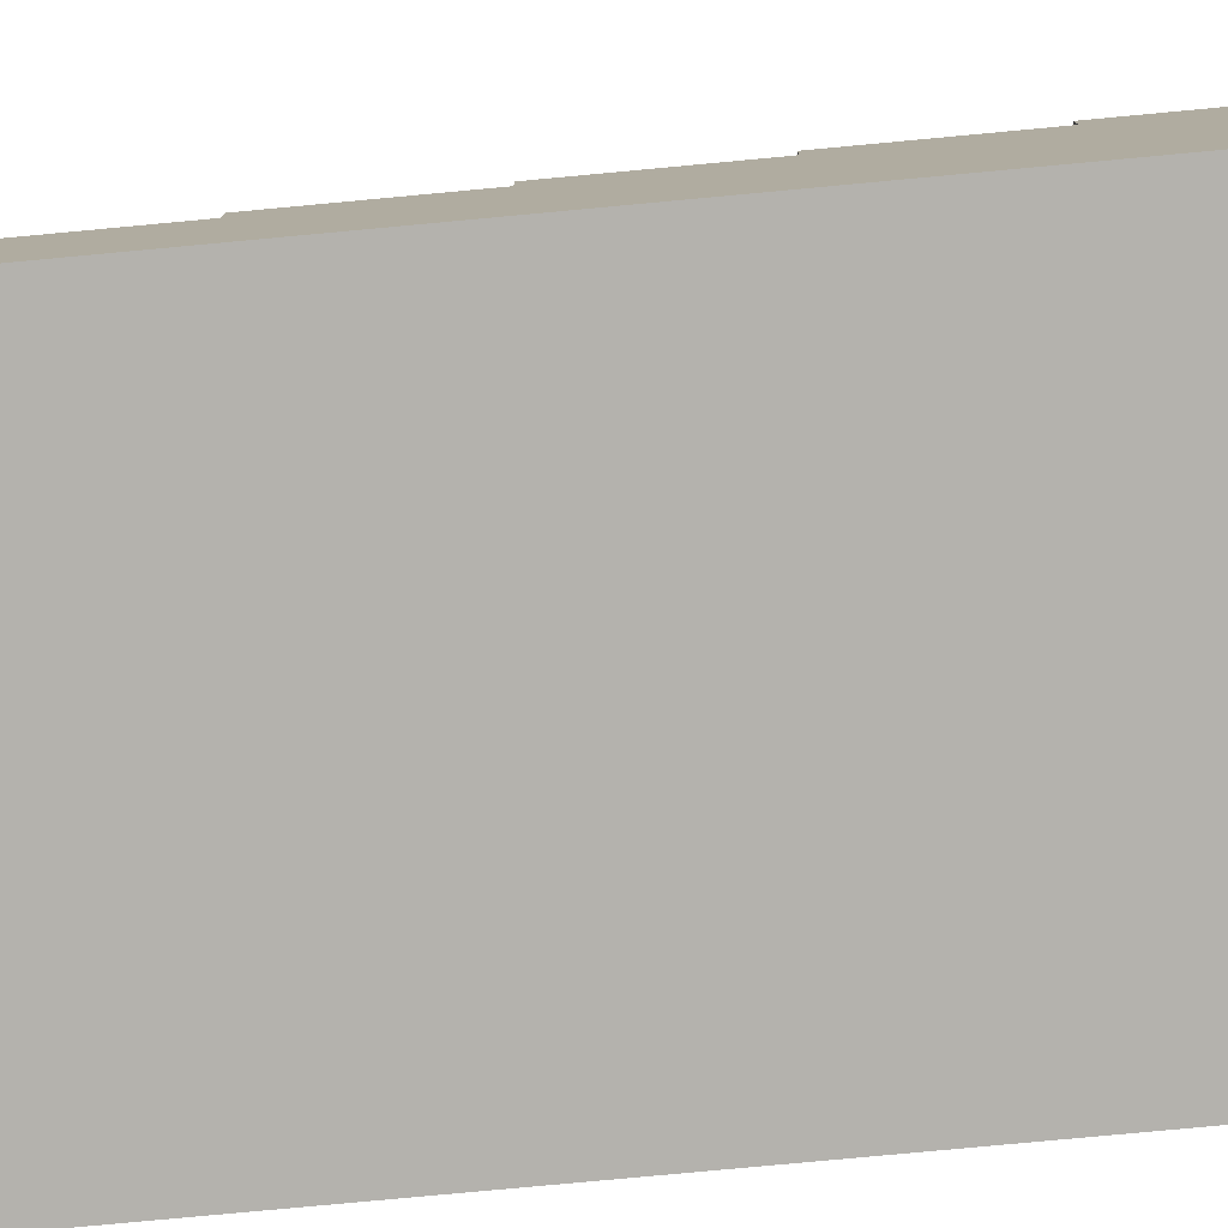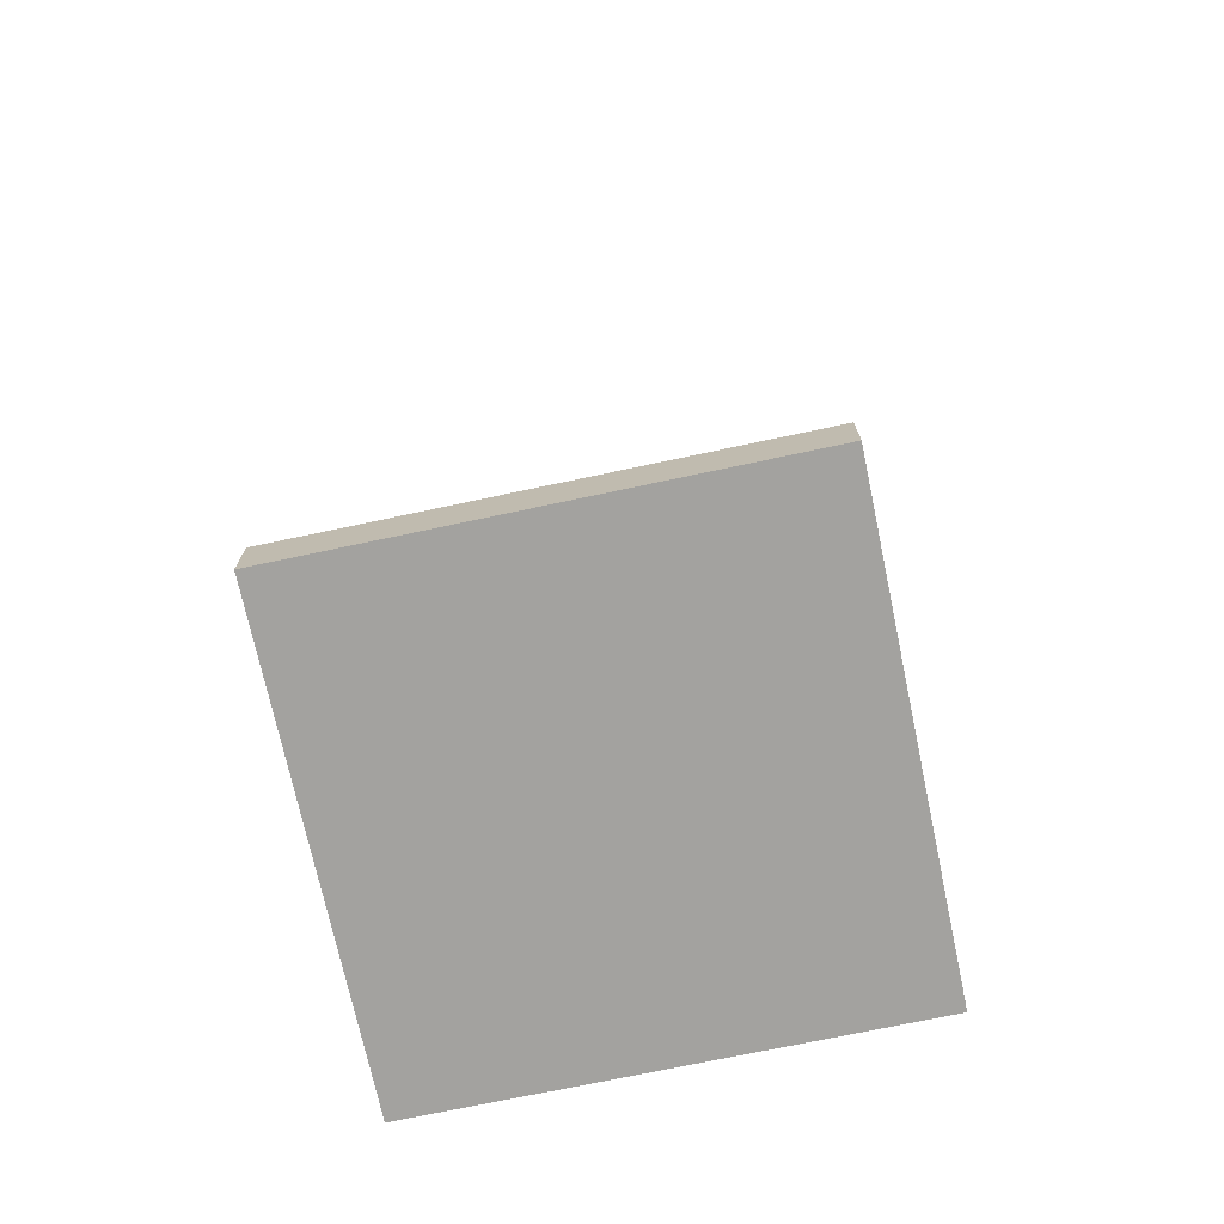
<metadata>
{"format":"obj","ext":"obj","renderer":"f3d","projection":"perspective","resolution":1024,"background":"white","views":[{"elev":-79.6,"azim":-84.7,"up":"+Z"},{"elev":-72.5,"azim":12.0,"up":"+Y"}]}
</metadata>
<code>
o
v -0.8 0 0.8
v -0.8 0 -0.8
v -0.8 0.2 0.8
v -0.8 0.2 0.1
v -0.8 0.2 -0.8
v -0.8 0.7 0.1
v -0.8 0.7 0
v -0.8 1.2 0
v -0.8 1.2 -0.1
v -0.8 1.7 -0.1
v -0.8 1.7 -0.2
v -0.8 2.2 -0.2
v -0.8 2.2 -0.3
v -0.8 2.7 -0.3
v -0.8 2.7 -0.4
v -0.8 2.7 -0.5
v -0.8 2.7 -0.6
v -0.8 2.7 -0.7
v -0.8 2.8 -0.5
v -0.8 2.8 -0.6
v -0.8 2.8 -0.7
v -0.8 2.8 -0.8
v -0.8 3 -0.4
v -0.8 3 -0.5
v -0.8 3.1 -0.5
v -0.8 3.1 -0.6
v -0.8 3.2 -0.6
v -0.8 3.2 -0.8
v 0.2 0.2 -0.2
v 0.2 0.2 -0.3
v 0.2 0.9 -0.2
v 0.2 0.9 -0.3
v 0.3 0.9 -0.2
v 0.3 0.9 -0.3
v 0.3 1.4 -0.2
v 0.3 1.4 -0.3
v 0.4 0.2 0
v 0.4 0.2 -0.2
v 0.4 0.8 0
v 0.4 0.8 -0.1
v 0.4 1.1 -0.1
v 0.4 1.1 -0.2
v 0.5 0.2 0.1
v 0.5 0.2 0
v 0.5 0.6 0.1
v 0.5 0.6 0
v 0.5 0.8 0
v 0.5 0.8 -0.1
v 0.5 1.1 -0.1
v 0.5 1.1 -0.2
v 0.5 1.2 0
v 0.5 1.2 -0.1
v 0.5 1.4 -0.2
v 0.5 1.4 -0.3
v 0.5 1.5 -0.1
v 0.5 1.5 -0.2
v 0.5 1.9 -0.2
v 0.5 1.9 -0.3
v 0.6 0.6 0.1
v 0.6 0.6 0
v 0.6 0.7 0.1
v 0.6 0.7 0
v 0.6 1.5 -0.1
v 0.6 1.5 -0.2
v 0.6 1.7 -0.1
v 0.6 1.7 -0.2
v 0.6 1.9 -0.2
v 0.6 1.9 -0.3
v 0.6 2.2 -0.2
v 0.6 2.2 -0.3
v -0.7 2.1 -0.2
v -0.7 2.1 -0.3
v -0.7 2.2 -0.2
v -0.7 2.2 -0.3
v -0.6 1 0
v -0.6 1 -0.1
v -0.6 1.2 0
v -0.6 1.2 -0.1
v -0.6 1.4 -0.1
v -0.6 1.4 -0.2
v -0.6 1.7 -0.1
v -0.6 1.7 -0.2
v -0.6 1.9 -0.2
v -0.6 1.9 -0.3
v -0.6 2.1 -0.2
v -0.6 2.1 -0.3
v -0.5 0.6 0.1
v -0.5 0.6 0
v -0.5 0.7 0.1
v -0.5 0.7 0
v -0.5 0.7 -0.1
v -0.5 1 0
v -0.5 1 -0.1
v -0.5 1.3 -0.1
v -0.5 1.3 -0.2
v -0.5 1.4 -0.1
v -0.5 1.4 -0.2
v -0.5 1.7 -0.2
v -0.5 1.7 -0.3
v -0.5 1.9 -0.2
v -0.5 1.9 -0.3
v -0.4 0.2 0.1
v -0.4 0.2 0
v -0.4 0.2 -0.1
v -0.4 0.2 -0.2
v -0.4 0.6 0.1
v -0.4 0.6 0
v -0.4 0.6 -0.1
v -0.4 0.7 0
v -0.4 0.7 -0.1
v -0.4 1.3 -0.1
v -0.4 1.3 -0.2
v -0.4 1.4 -0.2
v -0.4 1.4 -0.3
v -0.4 1.7 -0.2
v -0.4 1.7 -0.3
v -0.3 0.2 0
v -0.3 0.2 -0.1
v -0.3 0.2 -0.2
v -0.3 0.2 -0.3
v -0.3 0.6 0
v -0.3 0.6 -0.1
v -0.3 1.4 -0.2
v -0.3 1.4 -0.3
v 0.8 0 0.8
v 0.8 0 -0.8
v 0.8 0.2 0.8
v 0.8 0.2 0.1
v 0.8 0.2 -0.8
v 0.8 0.7 0.1
v 0.8 0.7 0
v 0.8 1.2 0
v 0.8 1.2 -0.1
v 0.8 1.7 -0.1
v 0.8 1.7 -0.2
v 0.8 2.2 -0.2
v 0.8 2.2 -0.3
v 0.8 2.6 -0.6
v 0.8 2.6 -0.7
v 0.8 2.7 -0.3
v 0.8 2.7 -0.4
v 0.8 2.7 -0.6
v 0.8 2.7 -0.7
v 0.8 2.7 -0.8
v 0.8 3 -0.4
v 0.8 3 -0.5
v 0.8 3.1 -0.5
v 0.8 3.1 -0.6
v 0.8 3.2 -0.6
v 0.8 3.2 -0.8
v -0.8 0 0.8
v -0.8 0.2 0.8
v -0.2 0.1 0.8
v -0.2 0.2 0.8
v -0.1 0.1 0.8
v -0.1 0.2 0.8
v 0.1 0.1 0.8
v 0.1 0.2 0.8
v 0.2 0.1 0.8
v 0.2 0.2 0.8
v 0.8 0 0.8
v 0.8 0.2 0.8
v -0.8 0.2 0.1
v -0.8 0.7 0.1
v -0.5 0.6 0.1
v -0.5 0.7 0.1
v -0.4 0.2 0.1
v -0.4 0.6 0.1
v 0.5 0.2 0.1
v 0.5 0.6 0.1
v 0.6 0.6 0.1
v 0.6 0.7 0.1
v 0.8 0.2 0.1
v 0.8 0.7 0.1
v -0.8 0.7 0
v -0.8 1.2 0
v -0.6 1 0
v -0.6 1.2 0
v -0.5 0.6 0
v -0.5 0.7 0
v -0.5 1 0
v -0.4 0.2 0
v -0.4 0.6 0
v -0.4 0.7 0
v -0.3 0.2 0
v -0.3 0.6 0
v 0.4 0.2 0
v 0.4 0.8 0
v 0.5 0.2 0
v 0.5 0.6 0
v 0.5 0.8 0
v 0.5 1.2 0
v 0.6 0.6 0
v 0.6 0.7 0
v 0.8 0.7 0
v 0.8 1.2 0
v -0.8 1.2 -0.1
v -0.8 1.7 -0.1
v -0.6 1 -0.1
v -0.6 1.2 -0.1
v -0.6 1.4 -0.1
v -0.6 1.7 -0.1
v -0.5 0.7 -0.1
v -0.5 1 -0.1
v -0.5 1.3 -0.1
v -0.5 1.4 -0.1
v -0.4 0.7 -0.1
v -0.4 1.3 -0.1
v 0.4 0.8 -0.1
v 0.4 1.1 -0.1
v 0.5 0.8 -0.1
v 0.5 1.1 -0.1
v 0.5 1.2 -0.1
v 0.5 1.5 -0.1
v 0.6 1.5 -0.1
v 0.6 1.7 -0.1
v 0.8 1.2 -0.1
v 0.8 1.7 -0.1
v -0.8 1.7 -0.2
v -0.8 2.2 -0.2
v -0.7 2.1 -0.2
v -0.7 2.2 -0.2
v -0.6 1.4 -0.2
v -0.6 1.7 -0.2
v -0.6 1.9 -0.2
v -0.6 2.1 -0.2
v -0.5 1.3 -0.2
v -0.5 1.4 -0.2
v -0.5 1.7 -0.2
v -0.5 1.9 -0.2
v -0.4 0.2 -0.2
v -0.4 1.3 -0.2
v -0.4 1.4 -0.2
v -0.4 1.7 -0.2
v -0.3 0.2 -0.2
v -0.3 1.4 -0.2
v 0.2 0.2 -0.2
v 0.2 0.9 -0.2
v 0.3 0.9 -0.2
v 0.3 1.4 -0.2
v 0.4 0.2 -0.2
v 0.4 1.1 -0.2
v 0.5 1.1 -0.2
v 0.5 1.4 -0.2
v 0.5 1.5 -0.2
v 0.5 1.9 -0.2
v 0.6 1.5 -0.2
v 0.6 1.7 -0.2
v 0.6 1.9 -0.2
v 0.6 2.2 -0.2
v 0.8 1.7 -0.2
v 0.8 2.2 -0.2
v -0.8 2.2 -0.3
v -0.8 2.7 -0.3
v -0.7 2.1 -0.3
v -0.7 2.2 -0.3
v -0.6 1.9 -0.3
v -0.6 2.1 -0.3
v -0.6 2.6 -0.3
v -0.6 2.7 -0.3
v -0.5 1.7 -0.3
v -0.5 1.9 -0.3
v -0.5 2.6 -0.3
v -0.5 2.7 -0.3
v -0.4 1.4 -0.3
v -0.4 1.7 -0.3
v -0.4 2.6 -0.3
v -0.4 2.7 -0.3
v -0.3 0.2 -0.3
v -0.3 1.4 -0.3
v -0.1 2.6 -0.3
v -0.1 2.7 -0.3
v 0.1 2.6 -0.3
v 0.1 2.7 -0.3
v 0.2 0.2 -0.3
v 0.2 0.9 -0.3
v 0.3 0.9 -0.3
v 0.3 1.4 -0.3
v 0.3 2.6 -0.3
v 0.3 2.7 -0.3
v 0.5 1.4 -0.3
v 0.5 1.9 -0.3
v 0.6 1.9 -0.3
v 0.6 2.2 -0.3
v 0.6 2.6 -0.3
v 0.6 2.7 -0.3
v 0.7 2.6 -0.3
v 0.7 2.7 -0.3
v 0.8 2.2 -0.3
v 0.8 2.7 -0.3
v -0.8 2.7 -0.4
v -0.8 3 -0.4
v -0.7 2.7 -0.4
v -0.7 2.8 -0.4
v -0.6 2.7 -0.4
v -0.5 2.7 -0.4
v -0.5 2.8 -0.4
v -0.4 2.7 -0.4
v -0.3 2.7 -0.4
v -0.3 2.8 -0.4
v -0.1 2.7 -0.4
v -0.1 2.8 -0.4
v 0.1 2.7 -0.4
v 0.2 2.7 -0.4
v 0.2 2.8 -0.4
v 0.3 2.7 -0.4
v 0.3 2.8 -0.4
v 0.4 2.7 -0.4
v 0.4 2.8 -0.4
v 0.6 2.7 -0.4
v 0.6 2.8 -0.4
v 0.7 2.7 -0.4
v 0.8 2.7 -0.4
v 0.8 3 -0.4
v -0.8 3 -0.5
v -0.8 3.1 -0.5
v 0.8 3 -0.5
v 0.8 3.1 -0.5
v -0.8 3.1 -0.6
v -0.8 3.2 -0.6
v 0.8 3.1 -0.6
v 0.8 3.2 -0.6
v -0.4 0.2 -0.1
v -0.4 0.6 -0.1
v -0.3 0.2 -0.1
v -0.3 0.6 -0.1
v -0.8 0 -0.8
v -0.8 0.2 -0.8
v -0.8 2.8 -0.8
v -0.8 3.2 -0.8
v 0.7 2.7 -0.8
v 0.7 2.8 -0.8
v 0.8 0 -0.8
v 0.8 0.2 -0.8
v 0.8 2.7 -0.8
v 0.8 3.2 -0.8
v -0.8 0 0.8
v 0.8 0 0.8
v -0.8 0 -0.8
v 0.8 0 -0.8
v -0.8 0.2 0.8
v -0.2 0.2 0.8
v -0.1 0.2 0.8
v 0.1 0.2 0.8
v 0.2 0.2 0.8
v 0.8 0.2 0.8
v -0.3 0.2 0.7
v -0.2 0.2 0.7
v -0.1 0.2 0.7
v -0.3 0.2 0.6
v -0.2 0.2 0.6
v -0.1 0.2 0.6
v 0 0.2 0.6
v 0.1 0.2 0.6
v 0.2 0.2 0.6
v 0.3 0.2 0.6
v -0.3 0.2 0.5
v -0.2 0.2 0.5
v -0.1 0.2 0.5
v 0 0.2 0.5
v 0.1 0.2 0.5
v 0.2 0.2 0.5
v 0.3 0.2 0.5
v -0.2 0.2 0.4
v 0 0.2 0.4
v 0.1 0.2 0.4
v 0.2 0.2 0.4
v 0.4 0.2 0.4
v 0.5 0.2 0.4
v 0.6 0.2 0.4
v 0.1 0.2 0.3
v 0.2 0.2 0.3
v 0.4 0.2 0.3
v 0.5 0.2 0.3
v 0.6 0.2 0.3
v 0.4 0.2 0.2
v 0.5 0.2 0.2
v -0.8 0.2 0.1
v -0.4 0.2 0.1
v 0.5 0.2 0.1
v 0.8 0.2 0.1
v -0.4 0.2 0
v -0.3 0.2 0
v 0.4 0.2 0
v 0.5 0.2 0
v -0.4 0.2 -0.1
v -0.3 0.2 -0.1
v -0.4 0.2 -0.2
v -0.3 0.2 -0.2
v 0.2 0.2 -0.2
v 0.4 0.2 -0.2
v -0.3 0.2 -0.3
v 0.2 0.2 -0.3
v -0.5 0.6 0.1
v -0.4 0.6 0.1
v 0.5 0.6 0.1
v 0.6 0.6 0.1
v -0.5 0.6 0
v -0.4 0.6 0
v -0.3 0.6 0
v 0.5 0.6 0
v 0.6 0.6 0
v -0.4 0.6 -0.1
v -0.3 0.6 -0.1
v -0.8 0.7 0.1
v -0.5 0.7 0.1
v 0.6 0.7 0.1
v 0.8 0.7 0.1
v -0.8 0.7 0
v -0.5 0.7 0
v -0.4 0.7 0
v 0.6 0.7 0
v 0.8 0.7 0
v -0.5 0.7 -0.1
v -0.4 0.7 -0.1
v 0.4 0.8 0
v 0.5 0.8 0
v 0.4 0.8 -0.1
v 0.5 0.8 -0.1
v 0.2 0.9 -0.2
v 0.3 0.9 -0.2
v 0.2 0.9 -0.3
v 0.3 0.9 -0.3
v -0.6 1 0
v -0.5 1 0
v -0.6 1 -0.1
v -0.5 1 -0.1
v 0.4 1.1 -0.1
v 0.5 1.1 -0.1
v 0.4 1.1 -0.2
v 0.5 1.1 -0.2
v -0.8 1.2 0
v -0.6 1.2 0
v 0.5 1.2 0
v 0.8 1.2 0
v -0.8 1.2 -0.1
v -0.6 1.2 -0.1
v 0.5 1.2 -0.1
v 0.8 1.2 -0.1
v -0.5 1.3 -0.1
v -0.4 1.3 -0.1
v -0.5 1.3 -0.2
v -0.4 1.3 -0.2
v -0.6 1.4 -0.1
v -0.5 1.4 -0.1
v -0.6 1.4 -0.2
v -0.5 1.4 -0.2
v -0.4 1.4 -0.2
v -0.3 1.4 -0.2
v 0.3 1.4 -0.2
v 0.5 1.4 -0.2
v -0.4 1.4 -0.3
v -0.3 1.4 -0.3
v 0.3 1.4 -0.3
v 0.5 1.4 -0.3
v 0.5 1.5 -0.1
v 0.6 1.5 -0.1
v 0.5 1.5 -0.2
v 0.6 1.5 -0.2
v -0.8 1.7 -0.1
v -0.6 1.7 -0.1
v 0.6 1.7 -0.1
v 0.8 1.7 -0.1
v -0.8 1.7 -0.2
v -0.6 1.7 -0.2
v -0.5 1.7 -0.2
v -0.4 1.7 -0.2
v 0.6 1.7 -0.2
v 0.8 1.7 -0.2
v -0.5 1.7 -0.3
v -0.4 1.7 -0.3
v -0.6 1.9 -0.2
v -0.5 1.9 -0.2
v 0.5 1.9 -0.2
v 0.6 1.9 -0.2
v -0.6 1.9 -0.3
v -0.5 1.9 -0.3
v 0.5 1.9 -0.3
v 0.6 1.9 -0.3
v -0.7 2.1 -0.2
v -0.6 2.1 -0.2
v -0.7 2.1 -0.3
v -0.6 2.1 -0.3
v -0.8 2.2 -0.2
v -0.7 2.2 -0.2
v 0.6 2.2 -0.2
v 0.8 2.2 -0.2
v -0.8 2.2 -0.3
v -0.7 2.2 -0.3
v 0.6 2.2 -0.3
v 0.8 2.2 -0.3
v -0.8 2.7 -0.3
v -0.6 2.7 -0.3
v -0.5 2.7 -0.3
v -0.4 2.7 -0.3
v -0.1 2.7 -0.3
v 0.1 2.7 -0.3
v 0.3 2.7 -0.3
v 0.6 2.7 -0.3
v 0.7 2.7 -0.3
v 0.8 2.7 -0.3
v -0.8 2.7 -0.4
v -0.7 2.7 -0.4
v -0.6 2.7 -0.4
v -0.5 2.7 -0.4
v -0.4 2.7 -0.4
v -0.3 2.7 -0.4
v -0.1 2.7 -0.4
v 0.1 2.7 -0.4
v 0.2 2.7 -0.4
v 0.3 2.7 -0.4
v 0.4 2.7 -0.4
v 0.6 2.7 -0.4
v 0.7 2.7 -0.4
v 0.8 2.7 -0.4
v -0.8 3 -0.4
v 0.8 3 -0.4
v -0.8 3 -0.5
v 0.8 3 -0.5
v -0.8 3.1 -0.5
v 0.8 3.1 -0.5
v -0.8 3.1 -0.6
v 0.8 3.1 -0.6
v -0.8 3.2 -0.6
v 0.8 3.2 -0.6
v -0.8 3.2 -0.8
v 0.8 3.2 -0.8
f 3 2 1
f 4 2 3
f 5 2 4
f 6 5 4
f 7 5 6
f 8 5 7
f 9 5 8
f 10 5 9
f 11 5 10
f 12 5 11
f 13 5 12
f 14 5 13
f 15 5 14
f 16 5 15
f 17 5 16
f 18 5 17
f 19 16 15
f 19 17 16
f 20 18 17
f 20 17 19
f 21 5 18
f 21 18 20
f 22 5 21
f 23 20 19
f 23 19 15
f 23 22 21
f 23 21 20
f 24 22 23
f 25 22 24
f 26 22 25
f 27 22 26
f 28 22 27
f 31 30 29
f 32 30 31
f 35 34 33
f 36 34 35
f 39 38 37
f 40 38 39
f 41 38 40
f 42 38 41
f 45 44 43
f 46 44 45
f 49 48 47
f 51 49 47
f 51 50 49
f 52 50 51
f 53 50 52
f 55 53 52
f 55 54 53
f 56 54 55
f 57 54 56
f 58 54 57
f 61 60 59
f 62 60 61
f 65 64 63
f 66 64 65
f 69 68 67
f 70 68 69
f 71 72 73
f 73 72 74
f 75 76 77
f 77 76 78
f 79 80 81
f 81 80 82
f 83 84 85
f 85 84 86
f 87 88 89
f 89 88 90
f 90 91 92
f 92 91 93
f 94 95 96
f 96 95 97
f 98 99 100
f 100 99 101
f 102 103 106
f 106 103 107
f 104 105 108
f 107 108 109
f 108 105 110
f 109 108 110
f 110 105 111
f 111 105 112
f 113 114 115
f 115 114 116
f 117 118 121
f 121 118 122
f 119 120 123
f 123 120 124
f 125 126 127
f 127 126 128
f 128 126 129
f 128 129 130
f 130 129 131
f 131 129 132
f 132 129 133
f 133 129 134
f 134 129 135
f 135 129 136
f 136 129 137
f 137 129 138
f 138 129 139
f 137 138 140
f 140 138 141
f 138 139 142
f 141 138 142
f 139 129 143
f 142 139 143
f 143 129 144
f 141 142 145
f 143 144 145
f 142 143 145
f 145 144 146
f 146 144 147
f 147 144 148
f 148 144 149
f 149 144 150
f 153 152 151
f 154 152 153
f 155 153 151
f 155 154 153
f 156 154 155
f 157 155 151
f 157 156 155
f 158 156 157
f 159 157 151
f 159 158 157
f 160 158 159
f 161 159 151
f 161 160 159
f 162 160 161
f 165 164 163
f 166 164 165
f 167 165 163
f 168 165 167
f 171 170 169
f 173 171 169
f 173 172 171
f 174 172 173
f 177 176 175
f 178 176 177
f 180 177 175
f 181 177 180
f 183 180 179
f 184 180 183
f 185 183 182
f 186 183 185
f 189 188 187
f 190 188 189
f 191 188 190
f 193 191 190
f 193 192 191
f 194 192 193
f 195 192 194
f 196 192 195
f 200 198 197
f 201 198 200
f 202 198 201
f 204 200 199
f 204 201 200
f 205 201 204
f 206 201 205
f 207 204 203
f 207 205 204
f 208 205 207
f 211 210 209
f 212 210 211
f 215 214 213
f 217 215 213
f 217 216 215
f 218 216 217
f 221 220 219
f 222 220 221
f 224 221 219
f 225 221 224
f 226 221 225
f 228 224 223
f 228 225 224
f 229 225 228
f 230 225 229
f 232 228 227
f 232 229 228
f 233 229 232
f 234 229 233
f 235 232 231
f 235 233 232
f 236 233 235
f 239 238 237
f 241 239 237
f 241 240 239
f 242 240 241
f 243 240 242
f 244 240 243
f 247 246 245
f 248 246 247
f 249 246 248
f 251 249 248
f 251 250 249
f 252 250 251
f 256 254 253
f 258 256 255
f 259 254 256
f 259 256 258
f 260 254 259
f 262 258 257
f 262 259 258
f 263 260 259
f 263 259 262
f 264 260 263
f 266 262 261
f 266 263 262
f 266 264 263
f 267 264 266
f 268 264 267
f 270 266 265
f 270 267 266
f 271 268 267
f 271 270 269
f 271 267 270
f 272 268 271
f 273 271 269
f 273 272 271
f 274 272 273
f 275 273 269
f 276 273 275
f 277 273 276
f 278 273 277
f 279 274 273
f 279 273 278
f 280 274 279
f 281 279 278
f 281 280 279
f 282 280 281
f 283 280 282
f 284 280 283
f 285 280 284
f 286 280 285
f 287 285 284
f 287 286 285
f 288 286 287
f 289 287 284
f 289 288 287
f 290 288 289
f 293 292 291
f 294 292 293
f 295 294 293
f 296 294 295
f 297 292 294
f 297 294 296
f 298 297 296
f 299 297 298
f 300 292 297
f 300 297 299
f 301 300 299
f 302 292 300
f 302 300 301
f 303 302 301
f 304 302 303
f 305 292 302
f 305 302 304
f 306 305 304
f 307 292 305
f 307 305 306
f 308 307 306
f 309 292 307
f 309 307 308
f 310 309 308
f 311 292 309
f 311 309 310
f 312 311 310
f 313 311 312
f 314 292 311
f 314 311 313
f 317 316 315
f 318 316 317
f 321 320 319
f 322 320 321
f 323 324 325
f 325 324 326
f 328 329 331
f 329 330 332
f 331 329 332
f 327 328 333
f 328 331 334
f 333 328 334
f 331 332 335
f 334 331 335
f 332 330 336
f 335 332 336
f 339 338 337
f 340 338 339
f 341 342 347
f 342 343 348
f 347 342 348
f 343 344 349
f 348 343 349
f 341 347 350
f 347 348 350
f 348 349 351
f 350 348 351
f 349 344 352
f 351 349 352
f 352 344 353
f 344 345 354
f 353 344 354
f 345 346 355
f 354 345 355
f 355 346 356
f 350 351 357
f 341 350 357
f 351 352 357
f 357 352 358
f 352 353 359
f 358 352 359
f 353 354 360
f 359 353 360
f 354 355 361
f 360 354 361
f 355 356 362
f 361 355 362
f 356 346 363
f 362 356 363
f 358 359 364
f 357 358 364
f 359 360 364
f 361 362 365
f 364 360 365
f 360 361 365
f 362 363 365
f 365 363 366
f 366 363 367
f 363 346 368
f 367 363 368
f 368 346 369
f 369 346 370
f 366 367 371
f 364 365 371
f 365 366 371
f 367 368 372
f 371 367 372
f 368 369 373
f 372 368 373
f 369 370 374
f 373 369 374
f 370 346 375
f 374 370 375
f 373 374 376
f 372 373 376
f 371 372 376
f 374 375 377
f 376 374 377
f 357 364 378
f 341 357 378
f 376 377 378
f 364 371 378
f 371 376 378
f 378 377 379
f 377 375 380
f 379 377 380
f 375 346 381
f 380 375 381
f 379 380 382
f 382 380 383
f 383 380 384
f 384 380 385
f 383 384 387
f 386 387 388
f 387 384 389
f 388 387 389
f 389 384 390
f 390 384 391
f 389 390 392
f 392 390 393
f 394 395 398
f 398 395 399
f 396 397 401
f 401 397 402
f 399 400 403
f 403 400 404
f 405 406 409
f 409 406 410
f 407 408 412
f 412 408 413
f 410 411 414
f 414 411 415
f 416 417 418
f 418 417 419
f 420 421 422
f 422 421 423
f 424 425 426
f 426 425 427
f 428 429 430
f 430 429 431
f 432 433 436
f 436 433 437
f 434 435 438
f 438 435 439
f 440 441 442
f 442 441 443
f 444 445 446
f 446 445 447
f 448 449 452
f 452 449 453
f 450 451 454
f 454 451 455
f 456 457 458
f 458 457 459
f 460 461 464
f 464 461 465
f 462 463 468
f 468 463 469
f 466 467 470
f 470 467 471
f 472 473 476
f 476 473 477
f 474 475 478
f 478 475 479
f 480 481 482
f 482 481 483
f 484 485 488
f 488 485 489
f 486 487 490
f 490 487 491
f 492 493 502
f 502 493 503
f 493 494 504
f 503 493 504
f 494 495 505
f 504 494 505
f 495 496 506
f 505 495 506
f 506 496 507
f 496 497 508
f 507 496 508
f 497 498 509
f 508 497 509
f 509 498 510
f 498 499 511
f 510 498 511
f 511 499 512
f 499 500 513
f 512 499 513
f 500 501 514
f 513 500 514
f 514 501 515
f 516 517 518
f 518 517 519
f 520 521 522
f 522 521 523
f 524 525 526
f 526 525 527

</code>
